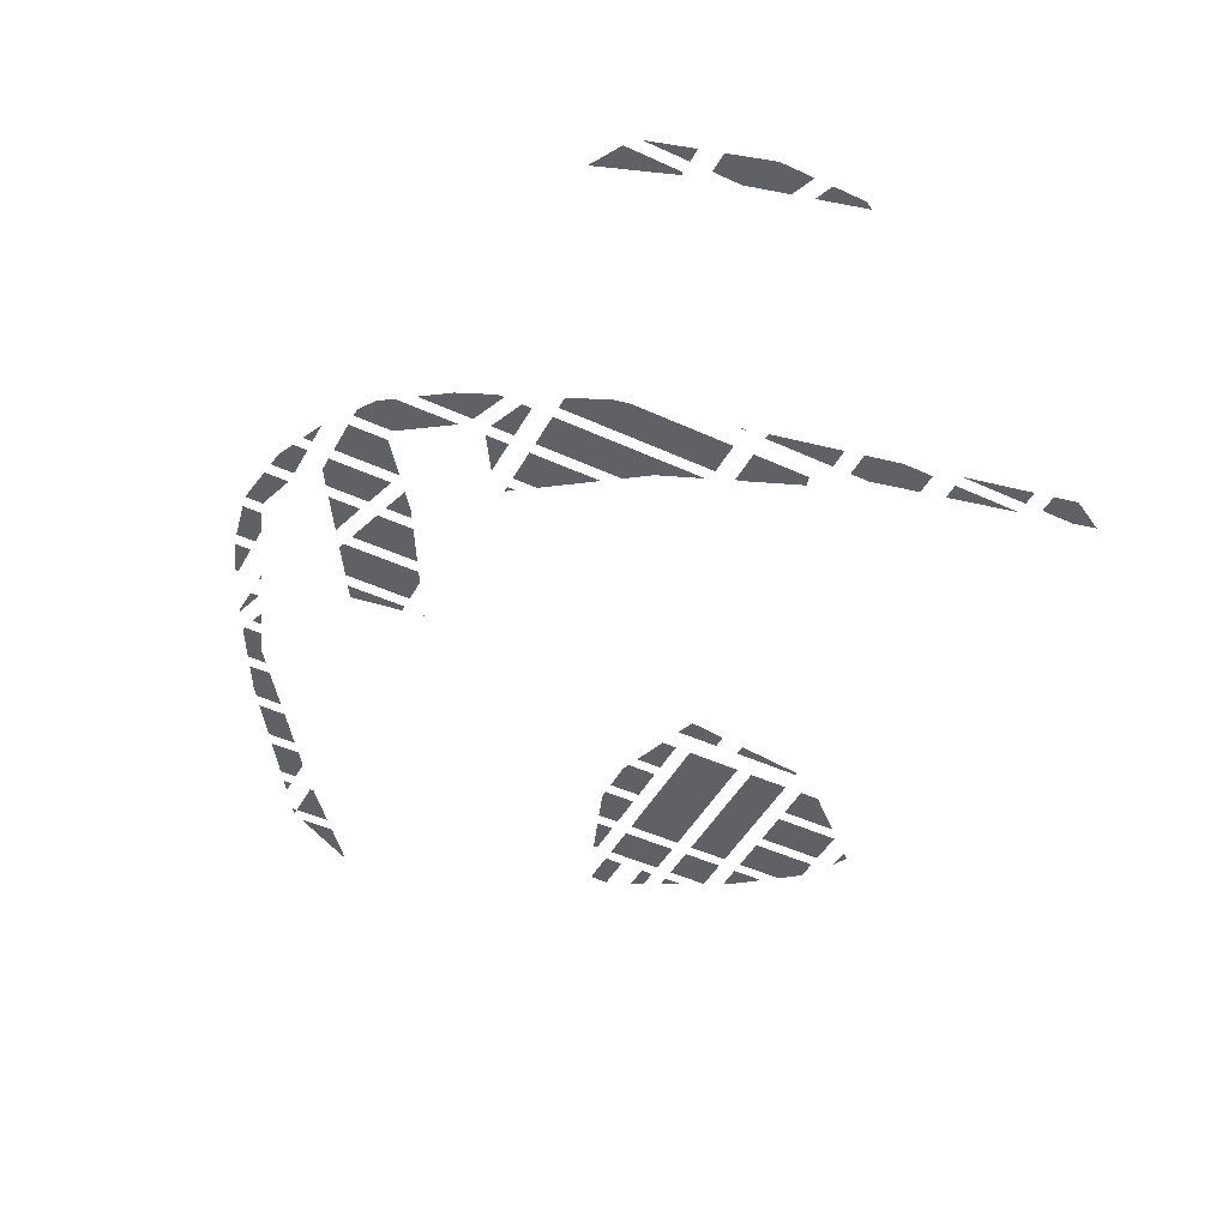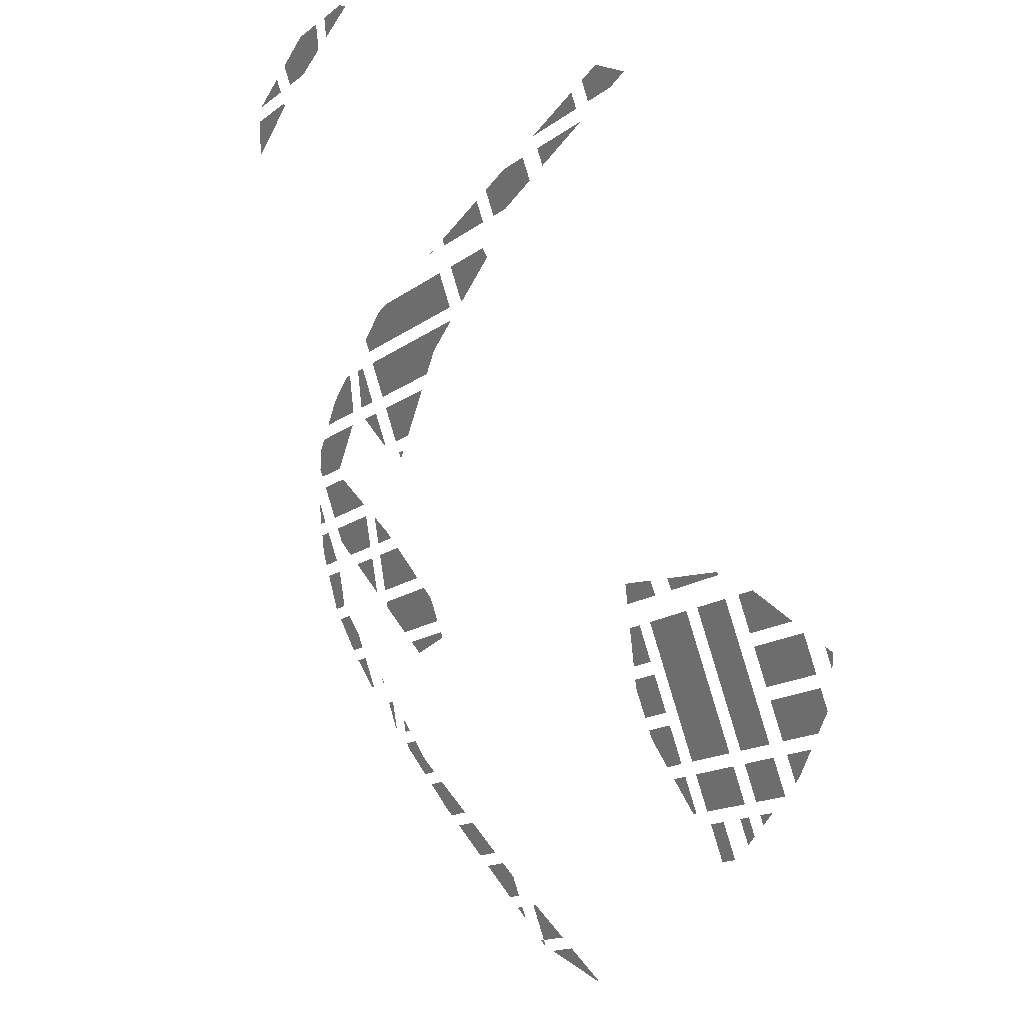
<metadata>
{"format":"obj","ext":"obj","renderer":"f3d","projection":"perspective","resolution":1024,"background":"white","views":[{"elev":-46.4,"azim":-56.5,"up":"+Y"},{"elev":20.1,"azim":53.6,"up":"+Z"}]}
</metadata>
<code>
v -20.28 0 557
v -69.11 0 514.9
v -48.52 0 477.5
v -18.62 0 494
v -20.28 0 557
v -48.52 0 477.5
v -20.28 0 557
v -18.62 0 494
v 27.39 0 583.3
v 45.28 0 550.8
v 27.39 0 583.3
v -18.62 0 494
f 1 2 3
f 4 5 6
f 7 8 9
f 10 11 12
v 34.59 0 -714.2
v 29.59 0 -705.1
v 16.94 0 -712.1
v 16.94 0 -712.1
v 39.59 0 -723.3
v 34.59 0 -714.2
f 13 14 15
f 16 17 18
v -421 0 -458.5
v -418 0 -456.9
v -443.7 0 -410.2
v -455.5 0 -416.8
v -423.9 0 -460.1
v -421 0 -458.5
v -455.5 0 -416.8
v -467.4 0 -423.3
f 19 20 21 22
f 23 24 25 26
v 294.9 0 -46.82
v 291.9 0 -30.82
v 351.9 0 -6.29
v 357.6 0 -16.57
v 297.9 0 -62.83
v 294.9 0 -46.82
v 357.6 0 -16.57
v 363.2 0 -26.85
f 27 28 29 30
f 31 32 33 34
v -188.6 0 411.9
v -183.7 0 403.1
v -76.55 0 462.1
v -93.88 0 493.6
f 35 36 37 38
v 446.7 0 32.46
v 452.4 0 22.21
v 400 0 -6.595
v 391.1 0 9.71
v 502.4 0 55.22
v 504.7 0 51.01
v 452.4 0 22.21
v 446.7 0 32.46
f 39 40 41 42
f 43 44 45 46
v -346.4 0 -512.2
v -348.5 0 -509.7
v -347.6 0 -512.8
v -348.5 0 -508.5
v -349.5 0 -506.6
v -348.5 0 -509.7
v -348.5 0 -509.7
v -346.4 0 -512.2
v -347.5 0 -510.4
v -347.5 0 -510.4
v -348.5 0 -508.5
v -348.5 0 -509.7
v -346.4 0 -512.2
v -347.6 0 -512.8
v -345.4 0 -514.1
f 47 48 49
f 50 51 52
f 53 54 55
f 56 57 58
f 59 60 61
v -389 0 -434.8
v -386.5 0 -439.5
v -382.7 0 -437.4
v -382.7 0 -437.4
v -391.6 0 -430.1
v -389 0 -434.8
f 62 63 64
f 65 66 67
v 342.8 0 -168.3
v 334.2 0 -214.9
v 319.9 0 -180.9
v 319.9 0 -180.9
v 334.2 0 -214.9
v 322.3 0 -194
v 380.3 0 -182.3
v 342.8 0 -168.3
v 365.7 0 -155.7
v 370.5 0 -222.4
v 380.3 0 -182.3
v 394.9 0 -209
v 346 0 -235.9
v 334.2 0 -214.9
v 370.5 0 -222.4
v 370.5 0 -222.4
v 334.2 0 -214.9
v 342.8 0 -168.3
v 380.3 0 -182.3
v 370.5 0 -222.4
v 342.8 0 -168.3
f 68 69 70
f 71 72 73
f 74 75 76
f 77 78 79
f 80 81 82
f 83 84 85
f 86 87 88
v -351.4 0 -489.2
v -359.2 0 -491.4
v -349.2 0 -511.8
v -345.7 0 -513.9
v -357 0 -464.4
v -369.1 0 -471.1
v -359.2 0 -491.4
v -351.4 0 -489.2
f 89 90 91 92
f 93 94 95 96
v -320.7 0 -497.7
v -318.1 0 -509.3
v -304.3 0 -501.7
v -304.3 0 -501.7
v -323.3 0 -486.1
v -320.7 0 -497.7
f 97 98 99
f 100 101 102
v -665.7 0 558.1
v -750 0 511.7
v -750 0 451.6
v -663.1 0 553.4
f 103 104 105 106
v 106.9 0 649.9
v 100.6 0 661.3
v 54.35 0 621.4
v 54.54 0 621.1
v 159.2 0 678.7
v 146.8 0 701.1
v 100.6 0 661.3
v 106.9 0 649.9
f 107 108 109 110
f 111 112 113 114
v 237.9 0 722
v 171.6 0 722.5
v 187.2 0 694.1
v 269.4 0 750
v 203.5 0 750
v 237.9 0 722
v 171.6 0 722.5
v 237.9 0 722
v 203.5 0 750
f 115 116 117
f 118 119 120
f 121 122 123
v 520.2 0 -378.5
v 506 0 -352.6
v 534 0 -337.1
v 548.3 0 -363
v 534.5 0 -404.4
v 520.2 0 -378.5
v 548.3 0 -363
v 562.5 0 -388.9
f 124 125 126 127
f 128 129 130 131
v 614.1 0 -293.1
v 640.8 0 -278.3
v 621.5 0 -306.6
f 132 133 134
v 443.7 0 -297.5
v 471.8 0 -348.5
v 465.1 0 -352.2
v 417.5 0 -311.9
f 135 136 137 138
v 588.6 0 -327.1
v 597.1 0 -342.5
v 590.4 0 -352.4
v 580.6 0 -334.6
v 596.7 0 -319.6
v 603.9 0 -332.6
v 597.1 0 -342.5
v 588.6 0 -327.1
v 580.2 0 -311.7
v 588.6 0 -327.1
v 580.6 0 -334.6
v 570.8 0 -316.9
v 589.5 0 -306.6
v 596.7 0 -319.6
v 588.6 0 -327.1
v 580.2 0 -311.7
f 139 140 141 142
f 143 144 145 146
f 147 148 149 150
f 151 152 153 154
v 565.8 0 -263.5
v 579.9 0 -289
v 496.3 0 -335
v 482.3 0 -309.5
v 551.8 0 -238
v 565.8 0 -263.5
v 482.3 0 -309.5
v 468.2 0 -284
f 155 156 157 158
f 159 160 161 162
v 665.3 0 -241.6
v 664.3 0 -242.2
v 663.9 0 -241.4
v 664.8 0 -240.8
v 663.9 0 -241.4
v 661.9 0 -242.4
v 661 0 -240.8
v 663 0 -239.7
v 661 0 -240.8
v 657.1 0 -243
v 655.3 0 -239.7
v 659.2 0 -237.5
v 655.3 0 -239.7
v 647.5 0 -244
v 643.9 0 -237.5
v 651.7 0 -233.2
v 643.9 0 -237.5
v 628.2 0 -246.1
v 621.1 0 -233.1
v 636.7 0 -224.5
v 590.4 0 -250
v 576.3 0 -224.5
v 607 0 -207.6
v 621.1 0 -233.1
v 590.4 0 -250
v 607 0 -207.6
v 607 0 -207.6
v 636.7 0 -224.5
v 621.1 0 -233.1
v 590.4 0 -250
v 621.1 0 -233.1
v 628.2 0 -246.1
v 636.7 0 -224.5
v 607 0 -207.6
v 637.7 0 -190.7
v 604.4 0 -275.5
v 590.4 0 -250
v 628.2 0 -246.1
v 604.4 0 -275.5
v 628.2 0 -246.1
v 635 0 -258.7
v 647.5 0 -244
v 628.2 0 -246.1
v 643.9 0 -237.5
v 635 0 -258.7
v 628.2 0 -246.1
v 647.5 0 -244
v 659.2 0 -237.5
v 655.3 0 -239.7
v 651.7 0 -233.2
v 657.1 0 -243
v 635 0 -258.7
v 647.5 0 -244
v 651.7 0 -233.2
v 643.9 0 -237.5
v 636.7 0 -224.5
v 655.3 0 -239.7
v 657.1 0 -243
v 647.5 0 -244
v 651.7 0 -233.2
v 636.7 0 -224.5
v 651.7 0 -216.2
v 663 0 -239.7
v 661 0 -240.8
v 659.2 0 -237.5
v 661.9 0 -242.4
v 657.1 0 -243
v 661 0 -240.8
v 663 0 -239.7
v 659.2 0 -237.5
v 651.7 0 -216.2
v 659.2 0 -237.5
v 651.7 0 -233.2
v 651.7 0 -216.2
v 664.8 0 -240.8
v 663 0 -239.7
v 651.7 0 -216.2
v 651.7 0 -216.2
v 636.7 0 -224.5
v 637.7 0 -190.7
v 664.3 0 -242.2
v 661.9 0 -242.4
v 663.9 0 -241.4
v 635 0 -258.7
v 661.9 0 -242.4
v 664.3 0 -242.2
v 665.8 0 -241.6
v 665.3 0 -241.6
v 664.8 0 -240.8
v 665.3 0 -241.6
v 665.8 0 -241.6
v 665.7 0 -241.8
v 665.8 0 -241.6
v 664.8 0 -240.8
v 651.7 0 -216.2
v 664.3 0 -242.2
v 665.3 0 -241.6
v 665.7 0 -241.8
v 664.8 0 -240.8
v 663.9 0 -241.4
v 663 0 -239.7
v 635 0 -258.7
v 664.3 0 -242.2
v 665.7 0 -241.8
v 635 0 -258.7
v 657.1 0 -243
v 661.9 0 -242.4
f 163 164 165 166
f 167 168 169 170
f 171 172 173 174
f 175 176 177 178
f 179 180 181 182
f 183 184 185
f 186 187 188
f 189 190 191
f 192 193 194
f 195 196 197
f 198 199 200
f 201 202 203
f 204 205 206
f 207 208 209
f 210 211 212
f 213 214 215
f 216 217 218
f 219 220 221
f 222 223 224
f 225 226 227
f 228 229 230
f 231 232 233
f 234 235 236
f 237 238 239
f 240 241 242
f 243 244 245
f 246 247 248
f 249 250 251
f 252 253 254
f 255 256 257
f 258 259 260
f 261 262 263
f 264 265 266
f 267 268 269
v 715.5 0 -147.9
v 692.5 0 -202.4
v 686 0 -212
v 665.8 0 -175.2
f 270 271 272 273
v 237.4 0 -749.1
v 239 0 -748.2
v 167 0 -721.5
v 141.2 0 -735.8
v 235.7 0 -750
v 237.4 0 -749.1
v 141.2 0 -735.8
v 115.3 0 -750
f 274 275 276 277
f 278 279 280 281
v 656.1 0 -157.7
v 626.7 0 -104.2
v 677.5 0 -76.23
v 728 0 -118.2
v 656.1 0 -157.7
v 677.5 0 -76.23
v 728 0 -118.2
v 677.5 0 -76.23
v 744.9 0 -78.11
v 728.4 0 -48.23
v 744.9 0 -78.11
v 677.5 0 -76.23
f 282 283 284
f 285 286 287
f 288 289 290
f 291 292 293
v 617 0 -86.71
v 587.7 0 -33.5
v 689.5 0 22.51
v 718.8 0 -30.71
f 294 295 296 297
v 750 0 13.24
v 750 0 -13.15
v 733.5 0 16.97
f 298 299 300
v 593.6 0 25.71
v 565.3 0 43.26
v 580.4 0 51.61
v 623.1 0 41.96
v 564.1 0 9.462
v 550.1 0 34.9
v 565.3 0 43.26
v 593.6 0 25.71
v 621.9 0 8.16
v 593.6 0 25.71
v 623.1 0 41.96
v 665.8 0 32.3
v 578.1 0 -15.98
v 564.1 0 9.462
v 593.6 0 25.71
v 621.9 0 8.16
f 301 302 303 304
f 305 306 307 308
f 309 310 311 312
f 313 314 315 316
v -439.4 0 -222.5
v -463.6 0 -235.8
v -401.4 0 -269.8
v -401.4 0 -269.8
v -415.2 0 -209.1
v -439.4 0 -222.5
f 317 318 319
f 320 321 322
v -382.6 0 -226.1
v -375.5 0 -257.2
v -274.1 0 -201.3
v -304.2 0 -183
v -389.7 0 -195.1
v -382.6 0 -226.1
v -304.2 0 -183
v -334.3 0 -164.6
f 323 324 325 326
f 327 328 329 330
v -419.8 0 -188.8
v -432.1 0 -135
v -478.9 0 -160.8
v -513.6 0 -208.6
v -419.8 0 -188.8
v -478.9 0 -160.8
v -484.5 0 -224.4
v -419.8 0 -188.8
v -513.6 0 -208.6
v -525.7 0 -186.5
v -513.6 0 -208.6
v -478.9 0 -160.8
f 331 332 333
f 334 335 336
f 337 338 339
f 340 341 342
v -360.5 0 -148.5
v -367.1 0 -144.5
v -404.8 0 -128.6
v -399.6 0 -151.7
v -353.9 0 -152.6
v -360.5 0 -148.5
v -399.6 0 -151.7
v -394.3 0 -174.8
f 343 344 345 346
f 347 348 349 350
v -535.4 0 -169
v -437.2 0 -115
v -504.3 0 -86.75
v -562.9 0 -119
f 351 352 353 354
v -317.6 0 16.01
v -321.6 0 7.568
v -319 0 2.779
v -321.6 0 7.568
v -317.6 0 16.01
v -324.2 0 12.36
v -319 0 2.779
v -311 0 19.67
v -317.6 0 16.01
f 355 356 357
f 358 359 360
f 361 362 363
v -366.8 0 11.74
v -365.4 0 12.52
v -394.1 0 64.58
v -429.1 0 45.28
f 364 365 366 367
v -421.4 0 72.36
v -403.7 0 82.1
v -433.1 0 135.4
v -440.5 0 131.4
v -439.1 0 62.61
v -421.4 0 72.36
v -440.5 0 131.4
v -447.9 0 127.3
f 368 369 370 371
f 372 373 374 375
v -494.7 0 -345.6
v -523.2 0 -361.3
v -502.6 0 -384.9
v -466.6 0 -368.6
v -494.7 0 -345.6
v -502.6 0 -384.9
v -466.6 0 -368.6
v -502.6 0 -384.9
v -453.3 0 -392.7
v -481.9 0 -408.5
v -453.3 0 -392.7
v -502.6 0 -384.9
f 376 377 378
f 379 380 381
f 382 383 384
f 385 386 387
v -220.9 0 384
v -216.5 0 387.9
v -215.9 0 386.8
v -218.6 0 383.9
v -215.9 0 386.8
v -215.3 0 385.7
v -222 0 382
v -225.4 0 380.2
v -220.9 0 384
v -222 0 382
v -215.9 0 386.8
v -218.6 0 383.9
v -220.9 0 384
v -215.9 0 386.8
v -222 0 382
f 388 389 390
f 391 392 393
f 394 395 396
f 397 398 399
f 400 401 402
v -242.7 0 -308.8
v -202.6 0 -283.2
v -200.2 0 -287.6
v -235.7 0 -314.2
v -282.8 0 -334.4
v -242.7 0 -308.8
v -235.7 0 -314.2
v -271.1 0 -340.8
v -249.7 0 -303.5
v -205 0 -278.9
v -202.6 0 -283.2
v -242.7 0 -308.8
v -294.4 0 -328.1
v -249.7 0 -303.5
v -242.7 0 -308.8
v -282.8 0 -334.4
f 403 404 405 406
f 407 408 409 410
f 411 412 413 414
f 415 416 417 418
v -171.2 0 -264.1
v -170.6 0 -265.3
v -171.8 0 -264.5
v -172.5 0 -263.3
v -170.6 0 -265.3
v -171.2 0 -264.1
v -170 0 -264.9
v -170.6 0 -265.3
v -171.2 0 -265.8
v -171.8 0 -264.5
f 419 420 421 422
f 423 424 425
f 426 427 428
v 168.8 0 661.1
v 169 0 660.8
v 77.47 0 579.4
v 64.19 0 603.5
f 429 430 431 432
v -275.9 0 -548.6
v -277.8 0 -551.8
v -295.9 0 -540.6
v -294 0 -537.5
v -312.9 0 -529.3
v -295.9 0 -540.6
v -310.9 0 -535.4
v -277.8 0 -551.8
v -310.9 0 -535.4
v -295.9 0 -540.6
v -287.7 0 -515.4
v -294 0 -537.5
v -312.9 0 -529.3
v -295.9 0 -540.6
v -312.9 0 -529.3
v -294 0 -537.5
v -258.6 0 -539.3
v -294 0 -537.5
v -287.7 0 -515.4
v -275.9 0 -548.6
v -257.7 0 -568.2
v -277.8 0 -551.8
v -310.9 0 -535.4
v -277.8 0 -551.8
v -257.7 0 -568.2
v -258.6 0 -539.3
v -229.3 0 -552.6
v -275.9 0 -548.6
v -257.7 0 -568.2
v -275.9 0 -548.6
v -229.3 0 -552.6
v -294 0 -537.5
v -258.6 0 -539.3
v -275.9 0 -548.6
f 433 434 435 436
f 437 438 439
f 440 441 442
f 443 444 445
f 446 447 448
f 449 450 451
f 452 453 454
f 455 456 457
f 458 459 460
f 461 462 463
f 464 465 466
v 342 0 -112.8
v 328 0 -87.34
v 304.8 0 -100.1
v 310.4 0 -130.2
v 356 0 -138.2
v 342 0 -112.8
v 310.4 0 -130.2
v 316 0 -160.2
f 467 468 469 470
f 471 472 473 474
v -558 0 729.6
v -557.5 0 730.5
v -557.4 0 730
v -557.5 0 730.5
v -558 0 729.6
v -558.6 0 729.3
f 475 476 477
f 478 479 480
v -686.9 0 596.5
v -675.4 0 575.6
v -742.8 0 538.4
f 481 482 483
v -601.1 0 616.5
v -554.6 0 708.7
v -548.9 0 666.9
v -605.6 0 680.6
v -554.6 0 708.7
v -660.7 0 623.6
v -601.1 0 616.5
v -643.8 0 592.9
v -554.6 0 708.7
v -660.7 0 623.6
v -554.6 0 708.7
v -643.8 0 592.9
f 484 485 486
f 487 488 489
f 490 491 492
f 493 494 495
v -523.9 0 691
v -528.3 0 723.2
v -479.6 0 750
v -462.9 0 750
f 496 497 498 499
v -25.4 0 -645
v -37.21 0 -685.3
v -69.5 0 -669.3
v 19.95 0 -687.6
v -37.21 0 -685.3
v -25.4 0 -645
v 3.837 0 -658.3
v 19.95 0 -687.6
v -25.4 0 -645
v -4.911 0 -701.3
v -37.21 0 -685.3
v 19.95 0 -687.6
f 500 501 502
f 503 504 505
f 506 507 508
f 509 510 511
v -91.37 0 -658.5
v -155 0 -627.1
v -114.4 0 -604.7
v -48.14 0 -634.7
f 512 513 514 515
v 88.45 0 -747.4
v 83.21 0 -744.8
v 90.38 0 -740.9
v 92.89 0 -745.4
v 93.68 0 -750
v 88.45 0 -747.4
v 92.89 0 -745.4
v 95.4 0 -750
f 516 517 518 519
f 520 521 522 523
v 67.06 0 -684.5
v 142.3 0 -712.3
v 90.38 0 -740.9
v 61.13 0 -687.7
f 524 525 526 527
v -176.9 0 -616.3
v -171.8 0 -578.6
v -137.1 0 -594.4
v -192.3 0 -608.7
v -171.8 0 -578.6
v -176.9 0 -616.3
v -238.2 0 -580.3
v -206.5 0 -562.9
v -192.3 0 -608.7
v -171.8 0 -578.6
v -192.3 0 -608.7
v -206.5 0 -562.9
f 528 529 530
f 531 532 533
f 534 535 536
f 537 538 539
v 382 0 -281.7
v 380.2 0 -239.9
v 362.7 0 -265.5
v 380.2 0 -239.9
v 355.9 0 -253.3
v 362.7 0 -265.5
v 419.3 0 -253.2
v 404.6 0 -226.5
v 380.2 0 -239.9
v 401.2 0 -298
v 434 0 -280
v 419.3 0 -253.2
v 419.3 0 -253.2
v 382 0 -281.7
v 401.2 0 -298
v 380.2 0 -239.9
v 382 0 -281.7
v 419.3 0 -253.2
f 540 541 542
f 543 544 545
f 546 547 548
f 549 550 551
f 552 553 554
f 555 556 557
v 489.1 0 -124.1
v 436.1 0 -27.83
v 352.5 0 -73.83
v 405.6 0 -170.1
v 542.1 0 -220.5
v 489.1 0 -124.1
v 405.6 0 -170.1
v 458.6 0 -266.5
f 558 559 560 561
f 562 563 564 565
v 544.4 0 -93.74
v 491.3 0 2.569
v 460.6 0 -14.33
v 513.6 0 -110.6
v 597.4 0 -190.1
v 544.4 0 -93.74
v 513.6 0 -110.6
v 566.7 0 -207
v 575.1 0 -76.84
v 522 0 19.47
v 491.3 0 2.569
v 544.4 0 -93.74
v 628.1 0 -173.2
v 575.1 0 -76.84
v 544.4 0 -93.74
v 597.4 0 -190.1
f 566 567 568 569
f 570 571 572 573
f 574 575 576 577
f 578 579 580 581
v -532.2 0 -308.5
v -541.2 0 -278.5
v -523.1 0 -268.5
v -516.5 0 -299.9
v -523.2 0 -338.5
v -532.2 0 -308.5
v -516.5 0 -299.9
v -509.9 0 -331.2
v -547.8 0 -317.1
v -559.2 0 -288.4
v -541.2 0 -278.5
v -532.2 0 -308.5
v -536.4 0 -345.8
v -547.8 0 -317.1
v -532.2 0 -308.5
v -523.2 0 -338.5
f 582 583 584 585
f 586 587 588 589
f 590 591 592 593
f 594 595 596 597
v -575.2 0 -248.1
v -531.7 0 -250.4
v -566.6 0 -269.7
v -578.6 0 -215.6
v -531.7 0 -250.4
v -575.2 0 -248.1
v -578.6 0 -215.6
v -557.3 0 -203.9
v -544.5 0 -227.1
v -531.7 0 -250.4
v -578.6 0 -215.6
v -544.5 0 -227.1
f 598 599 600
f 601 602 603
f 604 605 606
f 607 608 609
v -575.5 0 -170.7
v -566.9 0 -186.4
v -580.8 0 -194
v -582.7 0 -176.6
v -584.2 0 -155
v -575.5 0 -170.7
v -582.7 0 -176.6
v -584.5 0 -159.1
f 610 611 612 613
f 614 615 616 617
v -491.8 0 -23.12
v -516.3 0 -2.674
v -468.8 0 23.48
v -491.8 0 -23.12
v -514.8 0 -69.71
v -563.8 0 -28.83
v -563.8 0 -28.83
v -516.3 0 -2.674
v -491.8 0 -23.12
v -514.8 0 -69.71
v -543.7 0 -85.6
v -576.6 0 -55.18
v -572.5 0 -101.5
v -579.2 0 -89.38
v -543.7 0 -85.6
v -576.6 0 -55.18
v -543.7 0 -85.6
v -579.2 0 -89.38
v -563.8 0 -28.83
v -514.8 0 -69.71
v -576.6 0 -55.18
f 618 619 620
f 621 622 623
f 624 625 626
f 627 628 629
f 630 631 632
f 633 634 635
f 636 637 638
v -252.8 0 142.4
v -296.3 0 50.56
v -333.9 0 29.88
v -362.5 0 81.94
f 639 640 641 642
v -536 0 28.21
v -520.9 0 17.61
v -548.6 0 2.345
v -536 0 28.21
v -523.5 0 54.07
v -520.9 0 17.61
v -493.2 0 32.87
v -520.9 0 17.61
v -523.5 0 54.07
v -503.4 0 80.93
v -493.2 0 32.87
v -523.5 0 54.07
v -503.4 0 80.93
v -469.8 0 80.48
v -465.4 0 48.14
v -503.4 0 80.93
v -483.3 0 107.8
v -469.8 0 80.48
v -474.2 0 112.8
v -469.8 0 80.48
v -483.3 0 107.8
v -493.2 0 32.87
v -503.4 0 80.93
v -465.4 0 48.14
f 643 644 645
f 646 647 648
f 649 650 651
f 652 653 654
f 655 656 657
f 658 659 660
f 661 662 663
f 664 665 666
v -216.2 0 219.4
v -244.5 0 239.2
v -166 0 282.4
v -216.2 0 219.4
v -238.1 0 173.3
v -323 0 196
v -323 0 196
v -244.5 0 239.2
v -216.2 0 219.4
v -305.2 0 136.4
v -401.5 0 152.8
v -323 0 196
v -401.5 0 152.8
v -305.2 0 136.4
v -372.2 0 99.46
v -238.1 0 173.3
v -305.2 0 136.4
v -323 0 196
f 667 668 669
f 670 671 672
f 673 674 675
f 676 677 678
f 679 680 681
f 682 683 684
v -334.5 0 -274.6
v -338.3 0 -267.7
v -305.3 0 -249.6
v -301.6 0 -256.4
v -305.3 0 -249.6
v -254.4 0 -213.3
v -234.4 0 -225.6
v -312.6 0 -245.4
v -254.4 0 -213.3
v -305.3 0 -249.6
v -301.6 0 -256.4
v -305.3 0 -249.6
v -234.4 0 -225.6
v -264.9 0 -289
v -234.4 0 -225.6
v -214.7 0 -261.4
v -301.6 0 -256.4
v -234.4 0 -225.6
v -264.9 0 -289
v -264.9 0 -289
v -315.2 0 -316.7
v -301.6 0 -256.4
v -338.3 0 -267.7
v -370.9 0 -277.5
v -312.6 0 -245.4
v -368.6 0 -287.6
v -370.9 0 -277.5
v -338.3 0 -267.7
v -315.2 0 -316.7
v -368.6 0 -287.6
v -334.5 0 -274.6
v -338.3 0 -267.7
v -334.5 0 -274.6
v -368.6 0 -287.6
v -334.5 0 -274.6
v -301.6 0 -256.4
v -315.2 0 -316.7
v -338.3 0 -267.7
v -312.6 0 -245.4
v -305.3 0 -249.6
f 685 686 687 688
f 689 690 691
f 692 693 694
f 695 696 697
f 698 699 700
f 701 702 703
f 704 705 706
f 707 708 709
f 710 711 712
f 713 714 715
f 716 717 718
f 719 720 721
f 722 723 724
v -421.9 0 189.8
v -330.7 0 214.6
v -411.2 0 170.3
v -330.7 0 214.6
v -421.9 0 189.8
v -378 0 248.6
v -378 0 248.6
v -357.2 0 266.5
v -330.7 0 214.6
v -277.5 0 310.4
v -169.8 0 303.2
v -250.3 0 258.9
v -250.3 0 258.9
v -357.2 0 266.5
v -277.5 0 310.4
v -169.8 0 303.2
v -277.5 0 310.4
v -197.9 0 354.2
v -330.7 0 214.6
v -357.2 0 266.5
v -250.3 0 258.9
f 725 726 727
f 728 729 730
f 731 732 733
f 734 735 736
f 737 738 739
f 740 741 742
f 743 744 745
v -138.9 0 338.4
v -140.9 0 358.8
v -129.7 0 349.9
v -138.9 0 338.4
v -133.6 0 323.1
v -138.3 0 320.5
v -129.7 0 349.9
v -133.6 0 323.1
v -138.9 0 338.4
v -152.3 0 346
v -138.9 0 338.4
v -138.3 0 320.5
v -140.9 0 358.8
v -152.3 0 346
v -166.4 0 371.6
v -152.3 0 346
v -140.9 0 358.8
v -138.9 0 338.4
v -129.7 0 349.9
v -111 0 351.5
v -133.6 0 323.1
v -136.9 0 387.8
v -88.4 0 379.8
v -111 0 351.5
v -77.88 0 420.3
v -65.8 0 408.2
v -88.4 0 379.8
v -166.4 0 371.6
v -136.9 0 387.8
v -140.9 0 358.8
v -140.9 0 358.8
v -136.9 0 387.8
v -129.7 0 349.9
v -107.4 0 404
v -88.4 0 379.8
v -136.9 0 387.8
v -107.4 0 404
v -77.88 0 420.3
v -88.4 0 379.8
v -111 0 351.5
v -129.7 0 349.9
v -136.9 0 387.8
f 746 747 748
f 749 750 751
f 752 753 754
f 755 756 757
f 758 759 760
f 761 762 763
f 764 765 766
f 767 768 769
f 770 771 772
f 773 774 775
f 776 777 778
f 779 780 781
f 782 783 784
f 785 786 787

</code>
